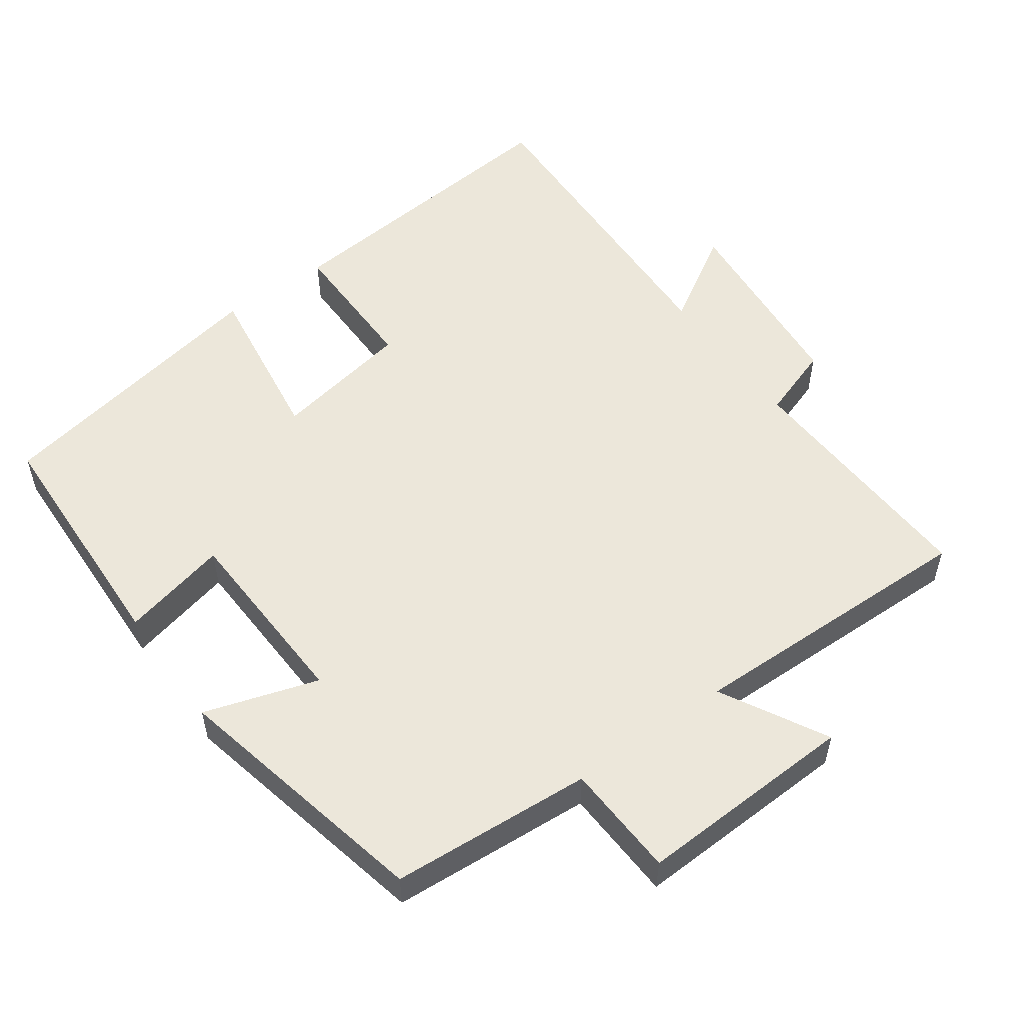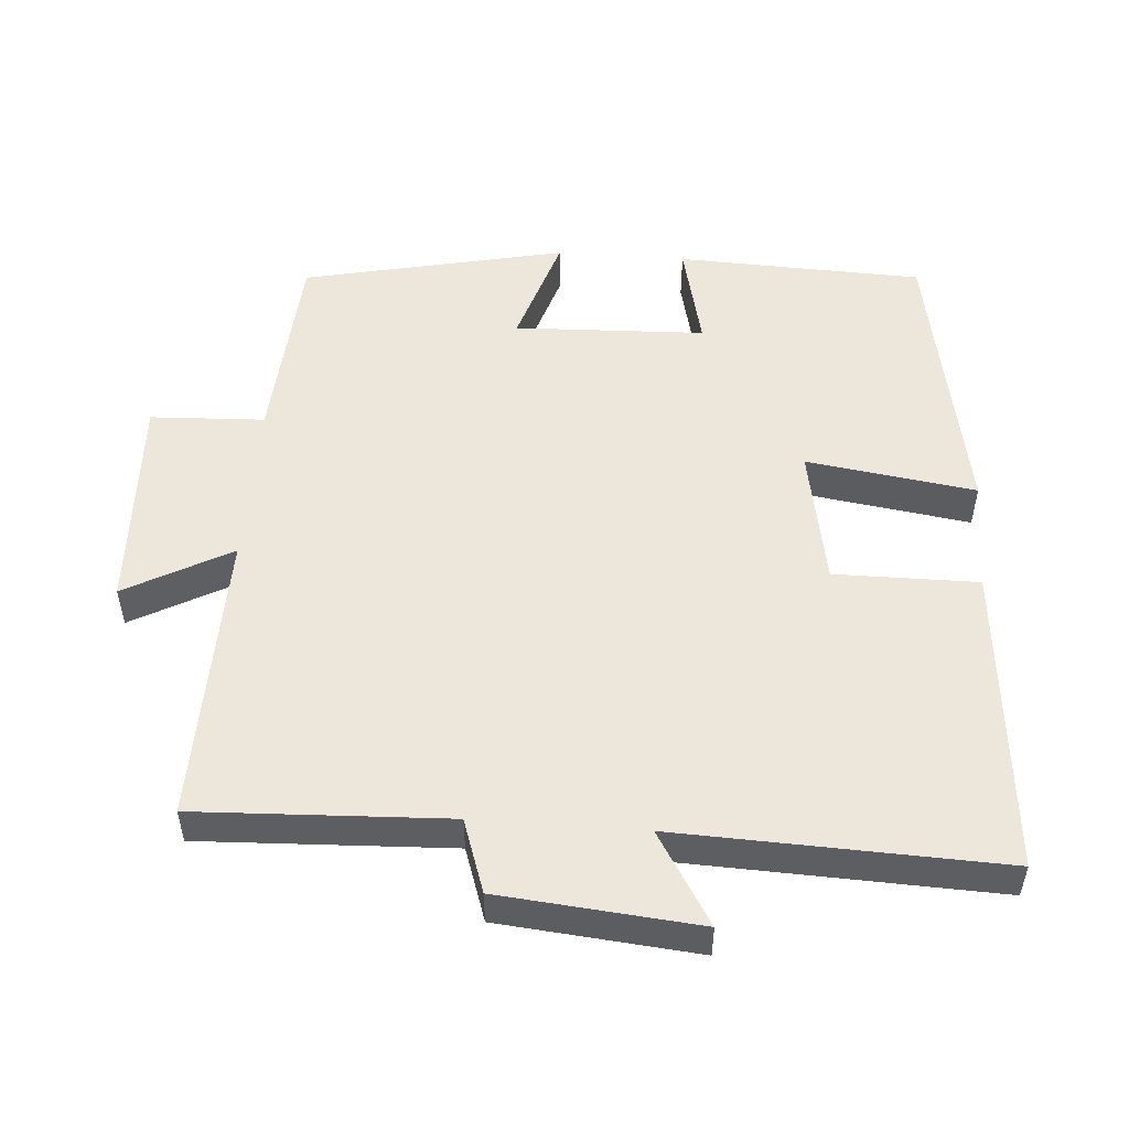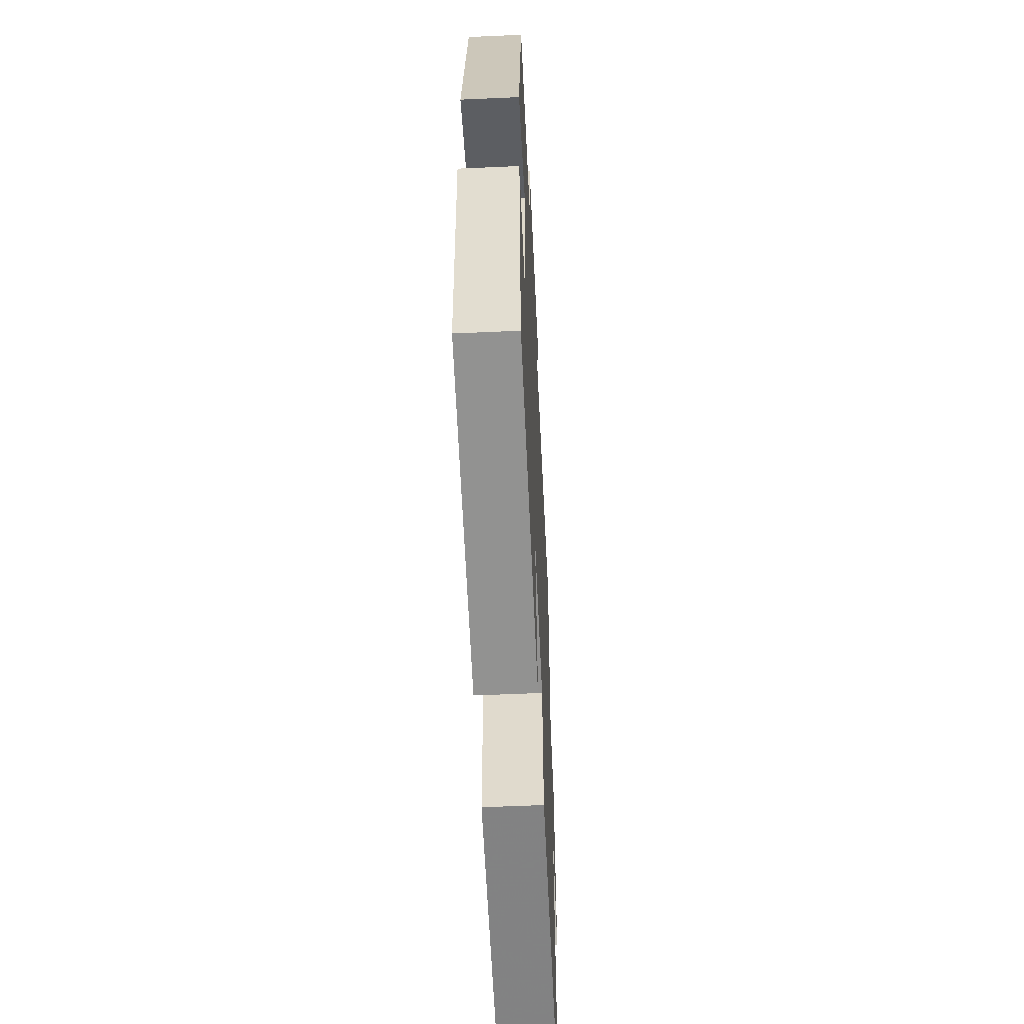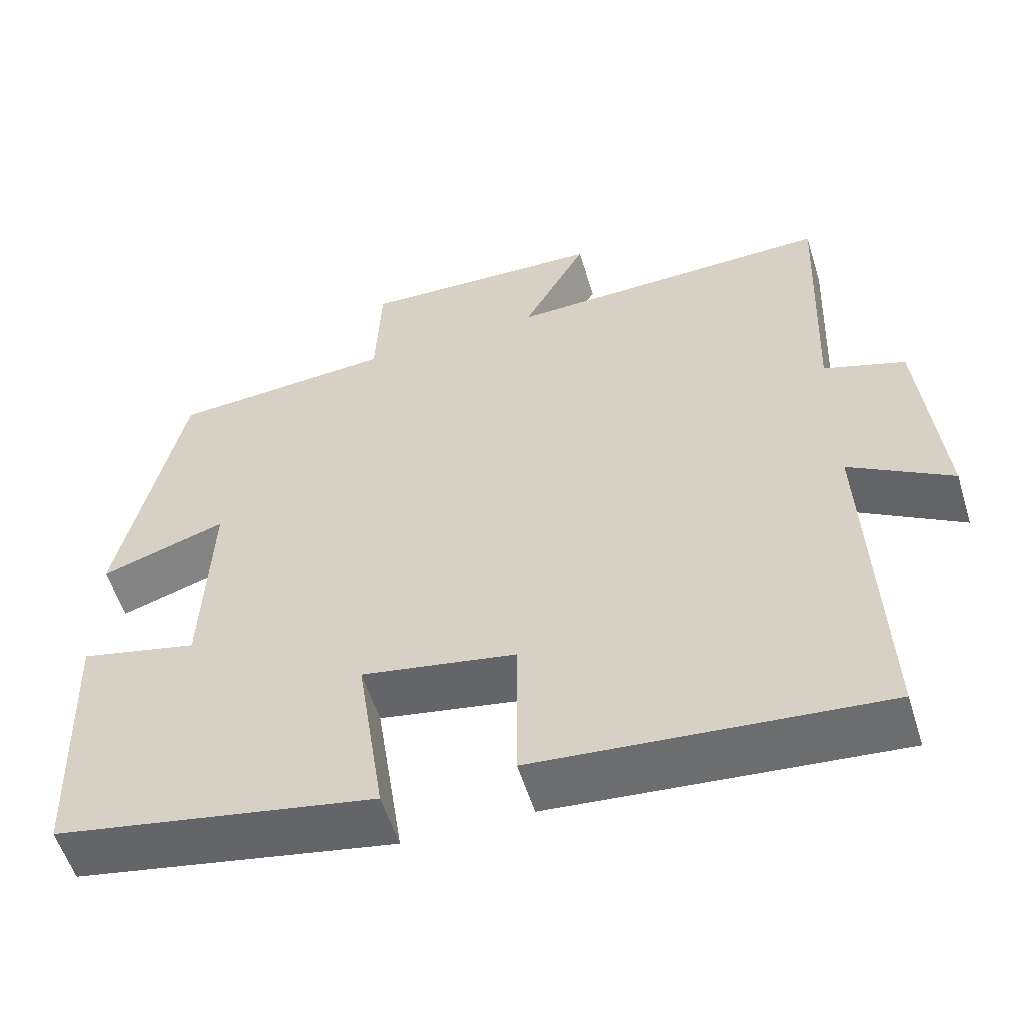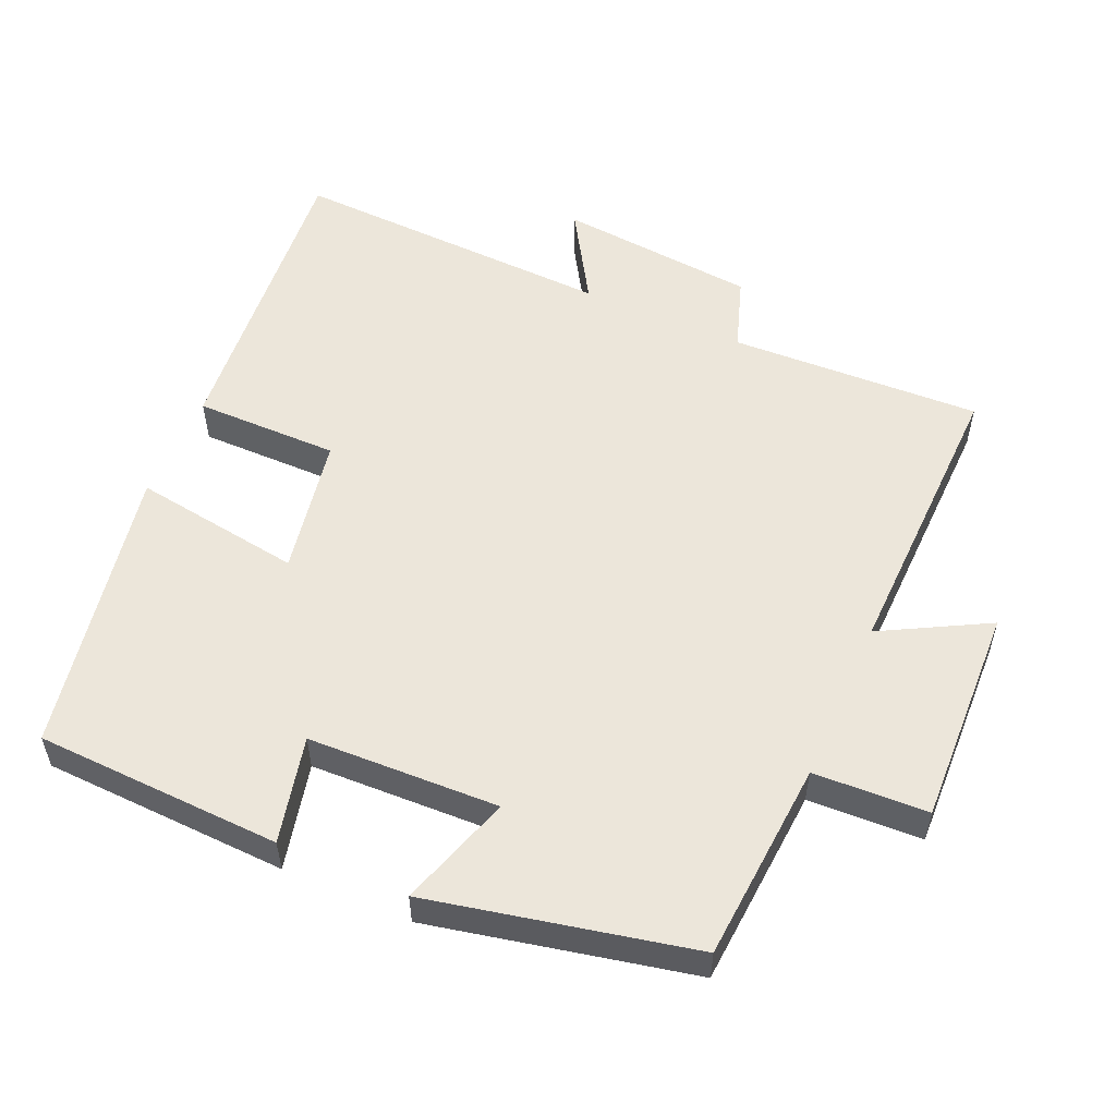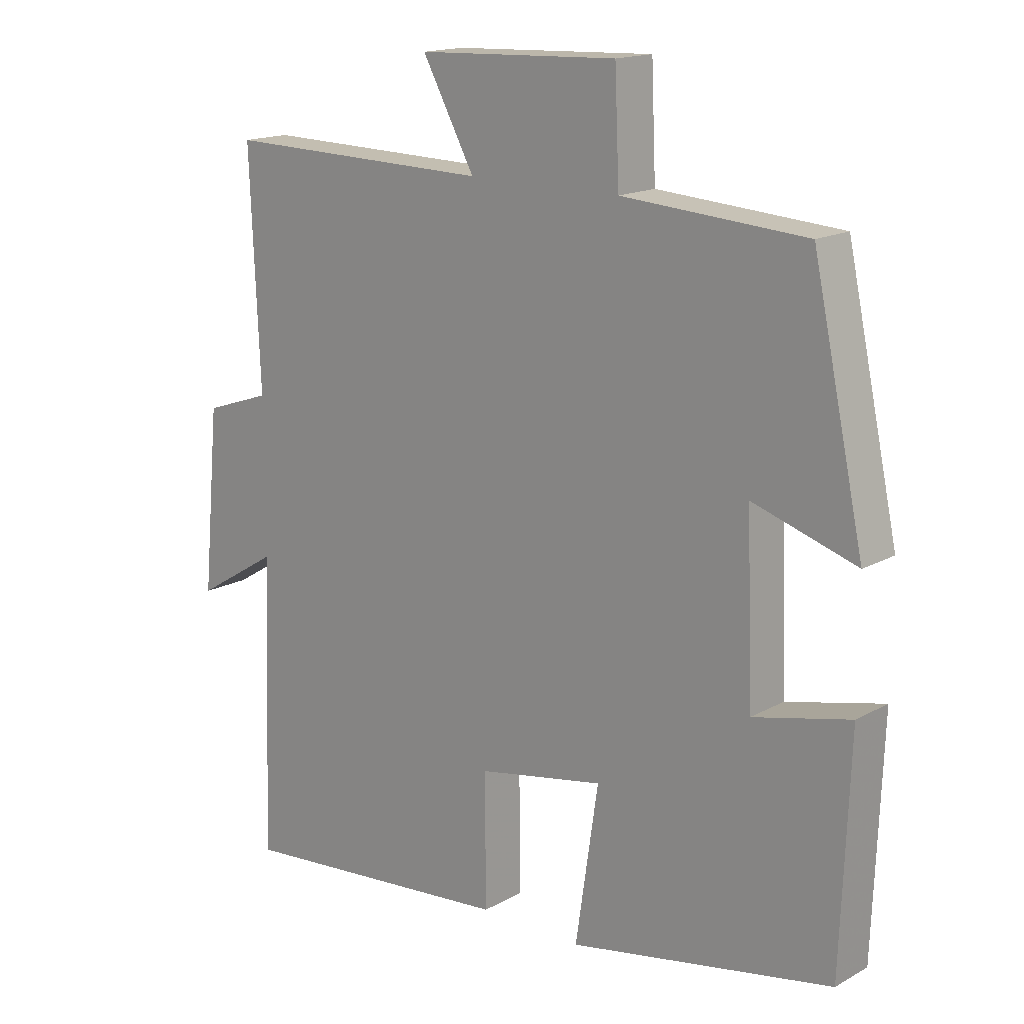
<metadata>
{"format":"obj","ext":"obj","renderer":"f3d","projection":"perspective","resolution":1024,"background":"white","views":[{"elev":53.8,"azim":-35.8,"up":"+Y"},{"elev":51.9,"azim":94.2,"up":"+Y"},{"elev":-55.7,"azim":-87.3,"up":"+Z"},{"elev":-56.1,"azim":17.2,"up":"+Z"},{"elev":54.5,"azim":-66.2,"up":"+Y"},{"elev":16.2,"azim":-138.5,"up":"+Z"}]}
</metadata>
<code>
v -0.42 0.07 0.48
v -0.136 0.07 0.5
v -0.129 0.07 0.661
v 0.181 0.07 0.649
v 0.1 0.07 0.5
v 0.515 0.07 0.509
v 0.5 0.07 0.154
v 0.603 0.07 0.119
v 0.629 0.07 -0.161
v 0.5 0.07 -0.082
v 0.517 0.07 -0.54
v 0.081 0.07 -0.5
v 0.082 0.07 -0.297
v -0.114 0.07 -0.261
v -0.079 0.07 -0.5
v -0.487 0.07 -0.423
v -0.5 0.07 -0.075
v -0.35 0.07 -0.11
v -0.34 0.07 0.16
v -0.5 0.07 0.109
v -0.42 0 0.48
v -0.136 0 0.5
v -0.129 0 0.661
v 0.181 0 0.649
v 0.1 0 0.5
v 0.515 0 0.509
v 0.5 0 0.154
v 0.603 0 0.119
v 0.629 0 -0.161
v 0.5 0 -0.082
v 0.517 0 -0.54
v 0.081 0 -0.5
v 0.082 0 -0.297
v -0.114 0 -0.261
v -0.079 0 -0.5
v -0.487 0 -0.423
v -0.5 0 -0.075
v -0.35 0 -0.11
v -0.34 0 0.16
v -0.5 0 0.109
f 19 20 1 2
f 18 19 2
f 15 16 17 18
f 14 15 18
f 13 14 18 2
f 10 11 12 13
f 10 13 2 3
f 7 8 9 10
f 7 10 3
f 5 6 7
f 5 7 3
f 3 4 5
f 22 21 40 39
f 22 39 38
f 38 37 36 35
f 38 35 34
f 22 38 34 33
f 33 32 31 30
f 23 22 33 30
f 30 29 28 27
f 23 30 27
f 27 26 25
f 23 27 25
f 25 24 23
f 1 21 22 2
f 2 22 23 3
f 3 23 24 4
f 4 24 25 5
f 5 25 26 6
f 6 26 27 7
f 7 27 28 8
f 8 28 29 9
f 9 29 30 10
f 10 30 31 11
f 11 31 32 12
f 12 32 33 13
f 13 33 34 14
f 14 34 35 15
f 15 35 36 16
f 16 36 37 17
f 17 37 38 18
f 18 38 39 19
f 19 39 40 20
f 20 40 21 1

</code>
